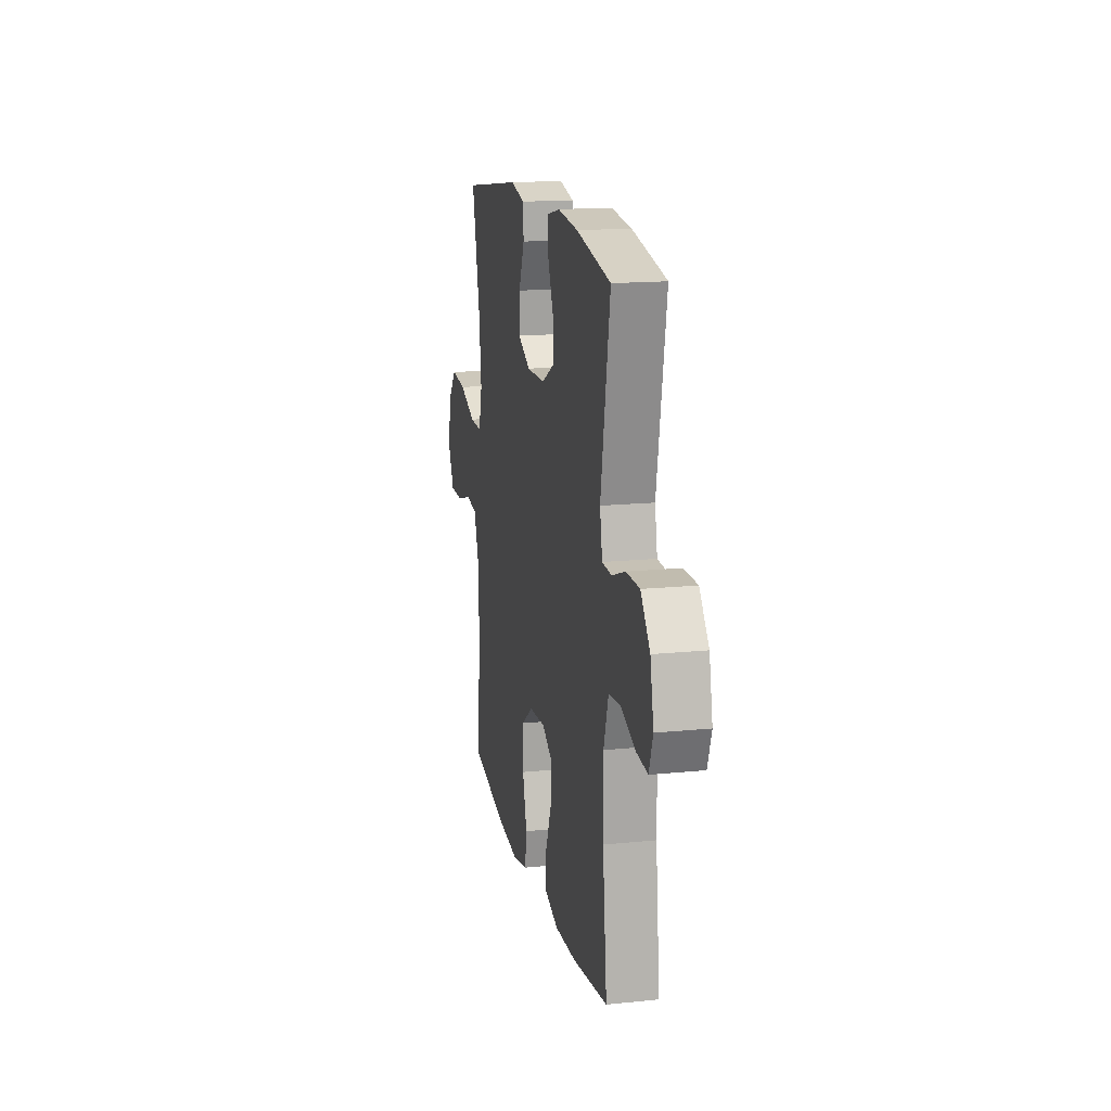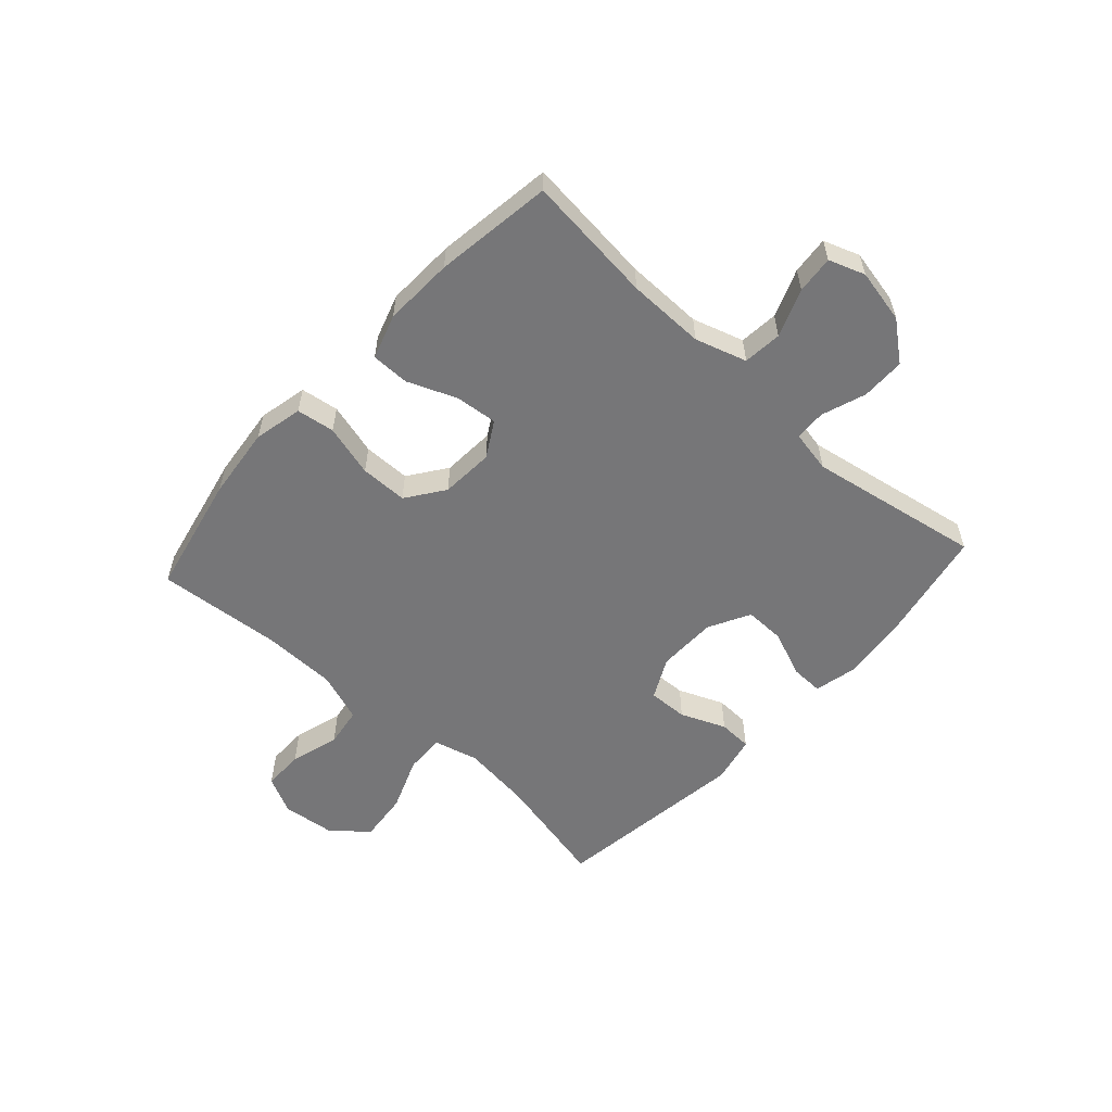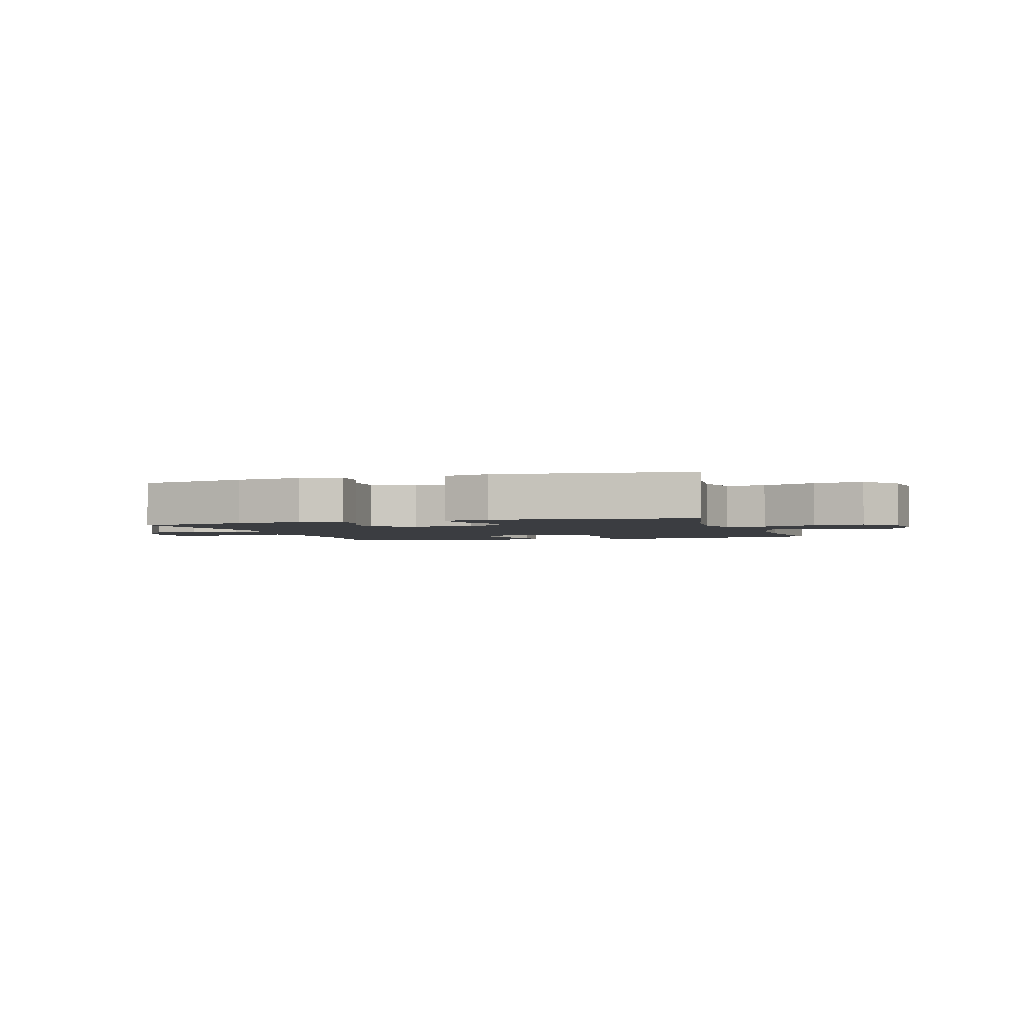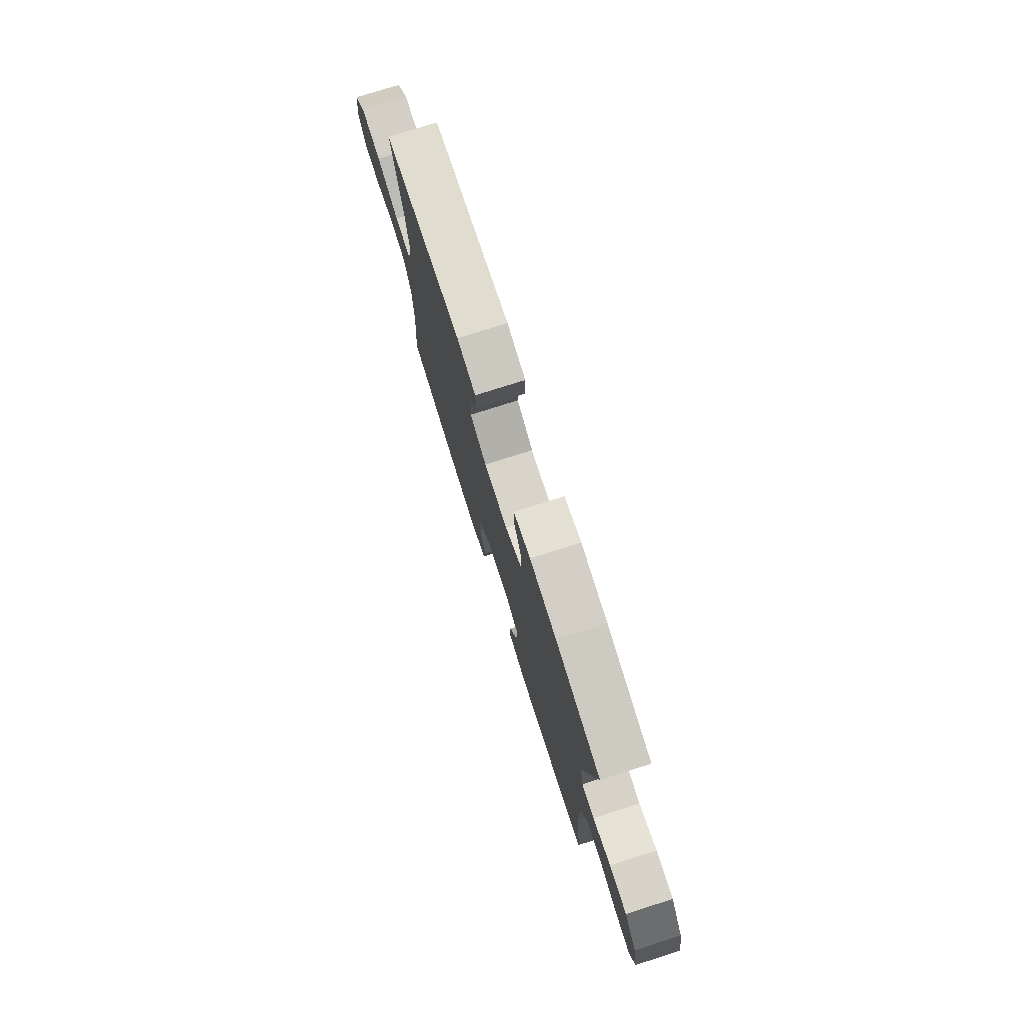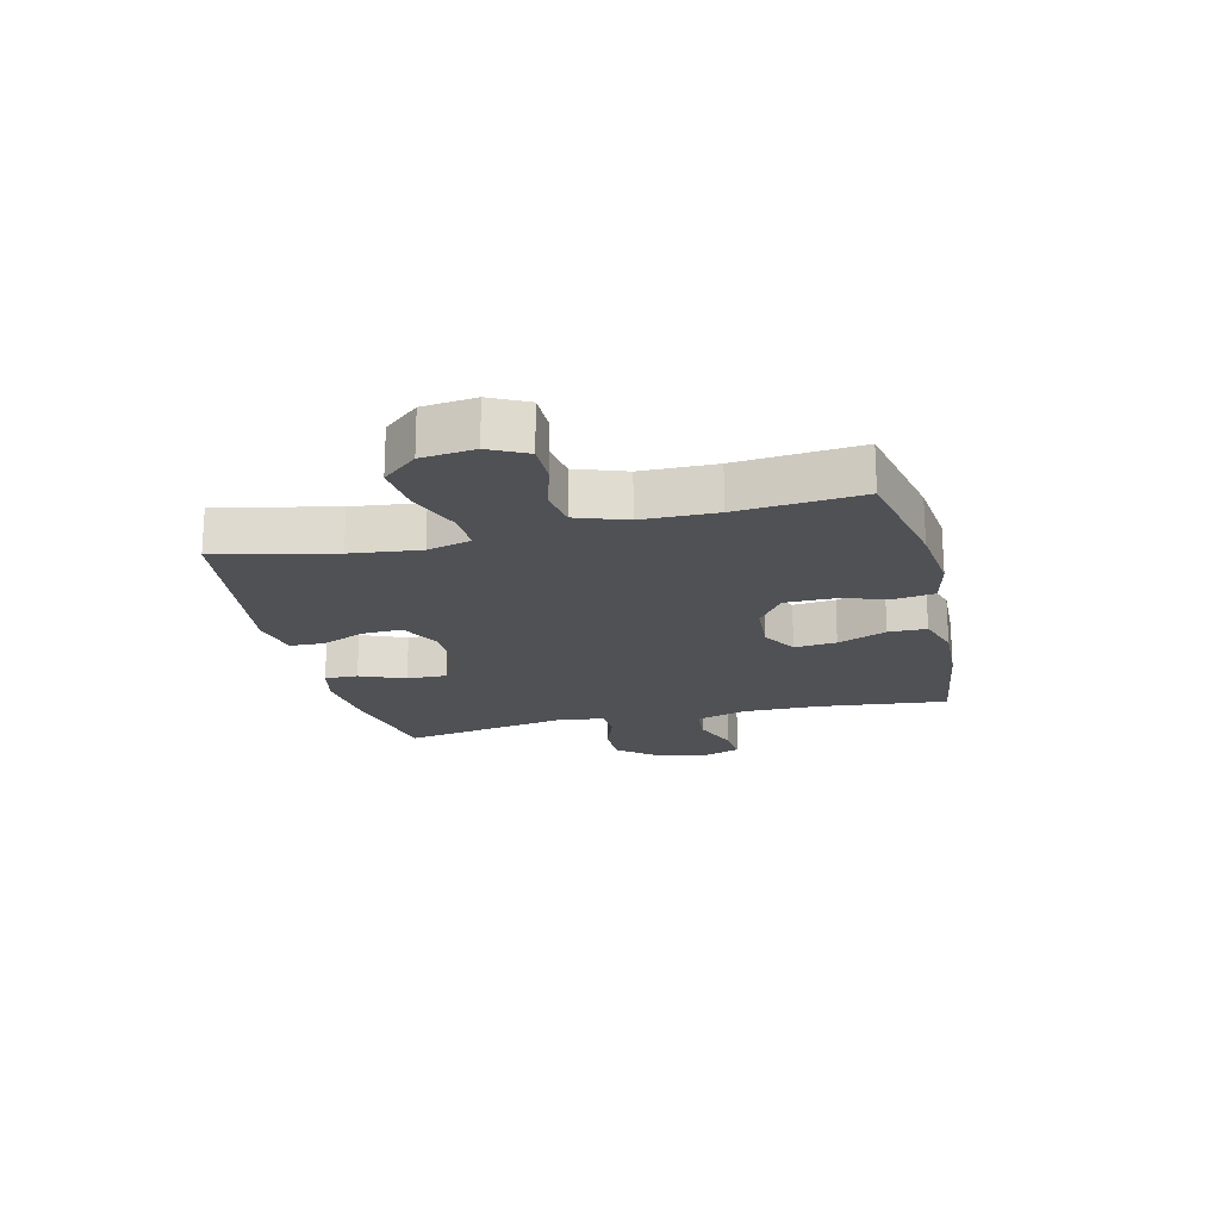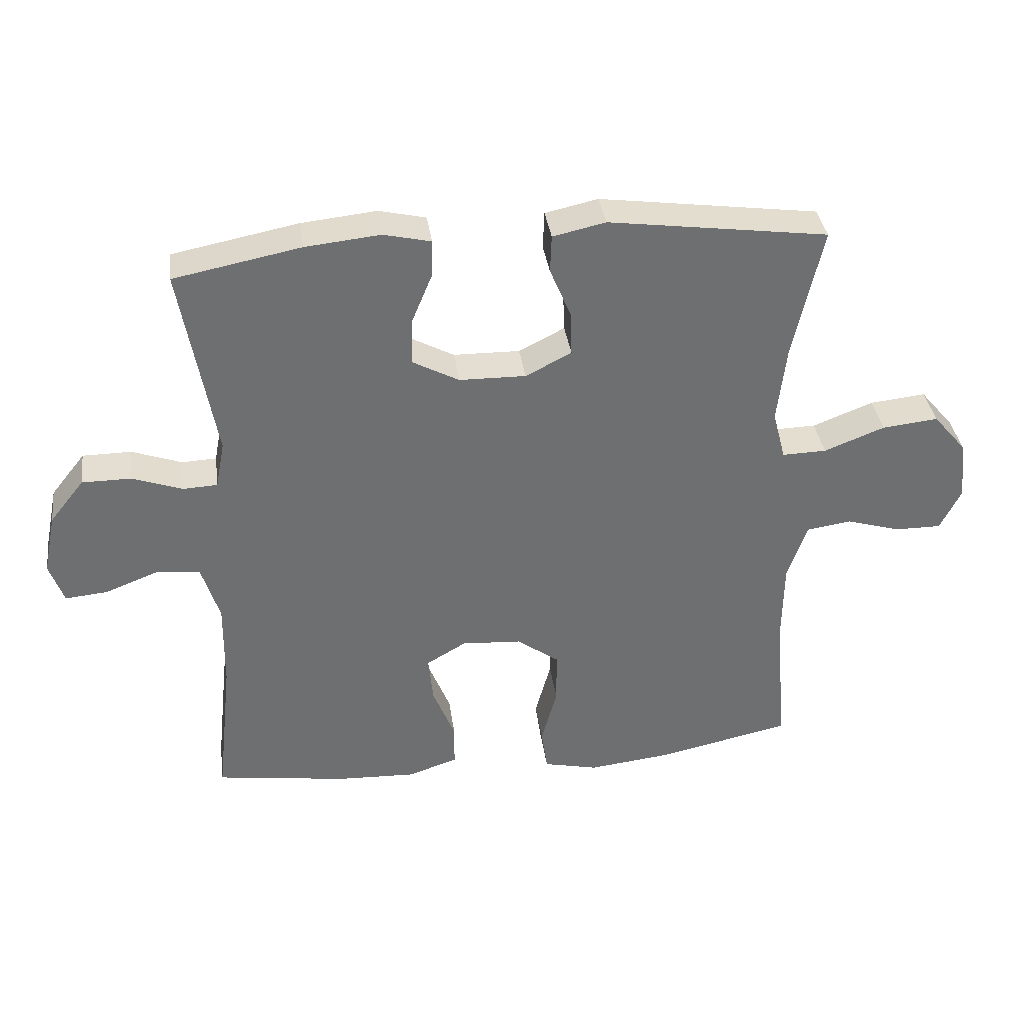
<metadata>
{"format":"obj","ext":"obj","renderer":"f3d","projection":"perspective","resolution":1024,"background":"white","views":[{"elev":16.0,"azim":-101.9,"up":"+Z"},{"elev":-56.9,"azim":-132.2,"up":"+Y"},{"elev":-2.5,"azim":18.0,"up":"+Y"},{"elev":76.3,"azim":-107.7,"up":"+Z"},{"elev":-19.5,"azim":103.6,"up":"+Y"},{"elev":36.0,"azim":-7.8,"up":"+Z"}]}
</metadata>
<code>
o path3810
v 0.1483 0.0375 0.5483
v 0.06502 0.0375 0.53
v 0.06279 0.0375 0.4708
v 0.09588 0.0375 0.3917
v 0.09843 0.0375 0.3218
v 0.02618 0.0375 0.2854
v -0.07851 0.0375 0.2869
v -0.1517 0.0375 0.326
v -0.1506 0.0375 0.3974
v -0.1175 0.0375 0.4769
v -0.116 0.0375 0.5355
v -0.1904 0.0375 0.5525
v -0.3084 0.0375 0.5403
v -0.5075 0.0375 0.5013
v -0.4534 0.0375 0.1969
v -0.4675 0.0375 0.1234
v -0.5222 0.0375 0.1209
v -0.6004 0.0375 0.1486
v -0.6774 0.0375 0.1482
v -0.7313 0.0375 0.08073
v -0.751 0.0375 -0.01434
v -0.7284 0.0375 -0.07793
v -0.6619 0.0375 -0.07161
v -0.5779 0.0375 -0.03949
v -0.5096 0.0375 -0.04627
v -0.4814 0.0375 -0.1364
v -0.483 0.0375 -0.273
v -0.5075 0.0375 -0.5006
v -0.3003 0.0375 -0.5301
v -0.177 0.0375 -0.535
v -0.09829 0.0375 -0.5096
v -0.09798 0.0375 -0.4424
v -0.1328 0.0375 -0.356
v -0.1402 0.0375 -0.2817
v -0.07788 0.0375 -0.2452
v 0.01583 0.0375 -0.2512
v 0.08236 0.0375 -0.2989
v 0.08293 0.0375 -0.3822
v 0.05798 0.0375 -0.4737
v 0.06773 0.0375 -0.5407
v 0.1536 0.0375 -0.5599
v 0.2817 0.0375 -0.5456
v 0.4941 0.0375 -0.5006
v 0.4755 0.0375 -0.2827
v 0.4776 0.0375 -0.1511
v 0.5089 0.0375 -0.06275
v 0.5789 0.0375 -0.05229
v 0.6652 0.0375 -0.07776
v 0.7375 0.0375 -0.07799
v 0.7704 0.0375 -0.01184
v 0.7601 0.0375 0.08158
v 0.7076 0.0375 0.1431
v 0.6195 0.0375 0.1341
v 0.5239 0.0375 0.09711
v 0.4541 0.0375 0.0954
v 0.4338 0.0375 0.1726
v 0.4482 0.0375 0.295
v 0.4941 0.0375 0.5013
v 0.1483 -0.0375 0.5483
v 0.06502 -0.0375 0.53
v 0.06279 -0.0375 0.4708
v 0.09588 -0.0375 0.3917
v 0.09843 -0.0375 0.3218
v 0.02618 -0.0375 0.2854
v -0.07851 -0.0375 0.2869
v -0.1517 -0.0375 0.326
v -0.1506 -0.0375 0.3974
v -0.1175 -0.0375 0.4769
v -0.116 -0.0375 0.5355
v -0.1904 -0.0375 0.5525
v -0.3084 -0.0375 0.5403
v -0.5075 -0.0375 0.5013
v -0.4534 -0.0375 0.1969
v -0.4675 -0.0375 0.1234
v -0.5222 -0.0375 0.1209
v -0.6004 -0.0375 0.1486
v -0.6774 -0.0375 0.1482
v -0.7313 -0.0375 0.08073
v -0.751 -0.0375 -0.01434
v -0.7284 -0.0375 -0.07793
v -0.6619 -0.0375 -0.07161
v -0.5779 -0.0375 -0.03949
v -0.5096 -0.0375 -0.04627
v -0.4814 -0.0375 -0.1364
v -0.483 -0.0375 -0.273
v -0.5075 -0.0375 -0.5006
v -0.3003 -0.0375 -0.5301
v -0.177 -0.0375 -0.535
v -0.09829 -0.0375 -0.5096
v -0.09798 -0.0375 -0.4424
v -0.1328 -0.0375 -0.356
v -0.1402 -0.0375 -0.2817
v -0.07788 -0.0375 -0.2452
v 0.01583 -0.0375 -0.2512
v 0.08236 -0.0375 -0.2989
v 0.08293 -0.0375 -0.3822
v 0.05798 -0.0375 -0.4737
v 0.06773 -0.0375 -0.5407
v 0.1536 -0.0375 -0.5599
v 0.2817 -0.0375 -0.5456
v 0.4941 -0.0375 -0.5006
v 0.4755 -0.0375 -0.2827
v 0.4776 -0.0375 -0.1511
v 0.5089 -0.0375 -0.06275
v 0.5789 -0.0375 -0.05229
v 0.6652 -0.0375 -0.07776
v 0.7375 -0.0375 -0.07799
v 0.7704 -0.0375 -0.01184
v 0.7601 -0.0375 0.08158
v 0.7076 -0.0375 0.1431
v 0.6195 -0.0375 0.1341
v 0.5239 -0.0375 0.09711
v 0.4541 -0.0375 0.0954
v 0.4338 -0.0375 0.1726
v 0.4482 -0.0375 0.295
v 0.4941 -0.0375 0.5013
v -0.7313 0.0375 0.08073
v -0.751 0.0375 -0.01434
v -0.7284 0.0375 -0.07793
v -0.7284 0.0375 -0.07793
v -0.6774 0.0375 0.1482
v -0.6619 0.0375 -0.07161
v -0.6004 0.0375 0.1486
v -0.5779 0.0375 -0.03949
v -0.5222 0.0375 0.1209
v -0.5096 0.0375 -0.04627
v -0.5096 0.0375 -0.04627
v -0.4675 0.0375 0.1234
v -0.4675 0.0375 0.1234
v -0.4814 0.0375 -0.1364
v -0.483 0.0375 -0.273
v -0.5075 0.0375 -0.5006
v -0.5075 0.0375 -0.5006
v -0.4534 0.0375 0.1969
v -0.5075 0.0375 0.5013
v -0.5075 0.0375 0.5013
v -0.3084 0.0375 0.5403
v -0.3003 0.0375 -0.5301
v -0.1904 0.0375 0.5525
v -0.177 0.0375 -0.535
v -0.116 0.0375 0.5355
v -0.116 0.0375 0.5355
v -0.1517 0.0375 0.326
v -0.1517 0.0375 0.326
v -0.1506 0.0375 0.3974
v -0.1328 0.0375 -0.356
v -0.1402 0.0375 -0.2817
v -0.1402 0.0375 -0.2817
v -0.09829 0.0375 -0.5096
v -0.09829 0.0375 -0.5096
v -0.07851 0.0375 0.2869
v -0.1175 0.0375 0.4769
v -0.07788 0.0375 -0.2452
v -0.09798 0.0375 -0.4424
v 0.02618 0.0375 0.2854
v 0.01583 0.0375 -0.2512
v 0.08236 0.0375 -0.2989
v 0.09843 0.0375 0.3218
v 0.09843 0.0375 0.3218
v 0.08293 0.0375 -0.3822
v 0.05798 0.0375 -0.4737
v 0.06773 0.0375 -0.5407
v 0.06773 0.0375 -0.5407
v 0.06502 0.0375 0.53
v 0.06502 0.0375 0.53
v 0.06279 0.0375 0.4708
v 0.09588 0.0375 0.3917
v 0.1483 0.0375 0.5483
v 0.1536 0.0375 -0.5599
v 0.2817 0.0375 -0.5456
v 0.4338 0.0375 0.1726
v 0.4482 0.0375 0.295
v 0.4541 0.0375 0.0954
v 0.4541 0.0375 0.0954
v 0.5239 0.0375 0.09711
v 0.4941 0.0375 0.5013
v 0.4941 0.0375 0.5013
v 0.4755 0.0375 -0.2827
v 0.4776 0.0375 -0.1511
v 0.4941 0.0375 -0.5006
v 0.4941 0.0375 -0.5006
v 0.5089 0.0375 -0.06275
v 0.5089 0.0375 -0.06275
v 0.5789 0.0375 -0.05229
v 0.6195 0.0375 0.1341
v 0.6652 0.0375 -0.07776
v 0.7076 0.0375 0.1431
v 0.7375 0.0375 -0.07799
v 0.7375 0.0375 -0.07799
v 0.7601 0.0375 0.08158
v 0.7704 0.0375 -0.01184
v -0.7313 -0.0375 0.08073
v -0.751 -0.0375 -0.01434
v -0.7284 -0.0375 -0.07793
v -0.7284 -0.0375 -0.07793
v -0.6774 -0.0375 0.1482
v -0.6619 -0.0375 -0.07161
v -0.6004 -0.0375 0.1486
v -0.5779 -0.0375 -0.03949
v -0.5222 -0.0375 0.1209
v -0.5096 -0.0375 -0.04627
v -0.5096 -0.0375 -0.04627
v -0.4675 -0.0375 0.1234
v -0.4675 -0.0375 0.1234
v -0.4814 -0.0375 -0.1364
v -0.483 -0.0375 -0.273
v -0.5075 -0.0375 -0.5006
v -0.5075 -0.0375 -0.5006
v -0.4534 -0.0375 0.1969
v -0.5075 -0.0375 0.5013
v -0.5075 -0.0375 0.5013
v -0.3084 -0.0375 0.5403
v -0.3003 -0.0375 -0.5301
v -0.1904 -0.0375 0.5525
v -0.177 -0.0375 -0.535
v -0.116 -0.0375 0.5355
v -0.116 -0.0375 0.5355
v -0.1517 -0.0375 0.326
v -0.1517 -0.0375 0.326
v -0.1506 -0.0375 0.3974
v -0.1328 -0.0375 -0.356
v -0.1402 -0.0375 -0.2817
v -0.1402 -0.0375 -0.2817
v -0.09829 -0.0375 -0.5096
v -0.09829 -0.0375 -0.5096
v -0.07851 -0.0375 0.2869
v -0.1175 -0.0375 0.4769
v -0.07788 -0.0375 -0.2452
v -0.09798 -0.0375 -0.4424
v 0.02618 -0.0375 0.2854
v 0.01583 -0.0375 -0.2512
v 0.08236 -0.0375 -0.2989
v 0.09843 -0.0375 0.3218
v 0.09843 -0.0375 0.3218
v 0.08293 -0.0375 -0.3822
v 0.05798 -0.0375 -0.4737
v 0.06773 -0.0375 -0.5407
v 0.06773 -0.0375 -0.5407
v 0.06502 -0.0375 0.53
v 0.06502 -0.0375 0.53
v 0.06279 -0.0375 0.4708
v 0.09588 -0.0375 0.3917
v 0.1483 -0.0375 0.5483
v 0.1536 -0.0375 -0.5599
v 0.2817 -0.0375 -0.5456
v 0.4338 -0.0375 0.1726
v 0.4482 -0.0375 0.295
v 0.4541 -0.0375 0.0954
v 0.4541 -0.0375 0.0954
v 0.5239 -0.0375 0.09711
v 0.4941 -0.0375 0.5013
v 0.4941 -0.0375 0.5013
v 0.4755 -0.0375 -0.2827
v 0.4776 -0.0375 -0.1511
v 0.4941 -0.0375 -0.5006
v 0.4941 -0.0375 -0.5006
v 0.5089 -0.0375 -0.06275
v 0.5089 -0.0375 -0.06275
v 0.5789 -0.0375 -0.05229
v 0.6195 -0.0375 0.1341
v 0.6652 -0.0375 -0.07776
v 0.7076 -0.0375 0.1431
v 0.7375 -0.0375 -0.07799
v 0.7375 -0.0375 -0.07799
v 0.7601 -0.0375 0.08158
v 0.7704 -0.0375 -0.01184
f 226 203 228
f 230 226 228
f 248 230 231
f 261 260 259
f 260 265 262
f 206 222 205
f 212 220 214
f 231 230 228
f 192 199 198
f 248 231 232
f 197 193 194
f 229 215 224
f 197 192 193
f 220 212 218
f 201 200 199
f 266 261 263
f 250 259 260
f 248 257 250
f 257 259 250
f 209 212 210
f 244 236 237
f 199 192 197
f 213 206 207
f 233 247 242
f 243 242 247
f 203 218 209
f 248 233 230
f 244 235 236
f 196 192 198
f 243 247 251
f 246 233 248
f 198 199 200
f 213 221 206
f 222 206 221
f 216 214 227
f 253 232 235
f 203 200 201
f 253 235 245
f 253 245 255
f 248 254 257
f 248 232 254
f 203 205 228
f 261 266 265
f 221 213 215
f 247 233 246
f 203 201 205
f 221 215 229
f 218 203 226
f 254 232 253
f 227 214 220
f 260 261 265
f 242 243 241
f 209 218 212
f 228 205 222
f 245 235 244
f 239 241 243
f 20 21 79 78
f 21 120 195 79
f 19 20 78 77
f 22 23 81 80
f 18 19 77 76
f 23 24 82 81
f 17 18 76 75
f 24 127 202 82
f 129 17 75 204
f 25 26 84 83
f 27 133 208 85
f 26 27 85 84
f 15 16 74 73
f 136 15 73 211
f 13 14 72 71
f 28 29 87 86
f 12 13 71 70
f 29 30 88 87
f 142 12 70 217
f 144 9 67 219
f 33 148 223 91
f 30 150 225 88
f 7 8 66 65
f 10 11 69 68
f 9 10 68 67
f 34 35 93 92
f 32 33 91 90
f 31 32 90 89
f 6 7 65 64
f 35 36 94 93
f 36 37 95 94
f 159 6 64 234
f 38 39 97 96
f 39 163 238 97
f 165 3 61 240
f 3 4 62 61
f 1 2 60 59
f 40 41 99 98
f 37 38 96 95
f 4 5 63 62
f 41 42 100 99
f 56 57 115 114
f 174 56 114 249
f 54 55 113 112
f 177 1 59 252
f 44 45 103 102
f 181 44 102 256
f 42 43 101 100
f 45 183 258 103
f 57 58 116 115
f 46 47 105 104
f 53 54 112 111
f 47 48 106 105
f 52 53 111 110
f 48 189 264 106
f 51 52 110 109
f 50 51 109 108
f 49 50 108 107
f 151 153 128
f 155 153 151
f 173 156 155
f 186 184 185
f 185 187 190
f 131 130 147
f 137 139 145
f 156 153 155
f 117 123 124
f 173 157 156
f 122 119 118
f 154 149 140
f 122 118 117
f 145 143 137
f 126 124 125
f 191 188 186
f 175 185 184
f 173 175 182
f 182 175 184
f 134 135 137
f 169 162 161
f 124 122 117
f 138 132 131
f 158 167 172
f 168 172 167
f 128 134 143
f 173 155 158
f 169 161 160
f 121 123 117
f 168 176 172
f 171 173 158
f 123 125 124
f 138 131 146
f 147 146 131
f 141 152 139
f 178 160 157
f 128 126 125
f 178 170 160
f 178 180 170
f 173 182 179
f 173 179 157
f 128 153 130
f 186 190 191
f 146 140 138
f 172 171 158
f 128 130 126
f 146 154 140
f 143 151 128
f 179 178 157
f 152 145 139
f 185 190 186
f 167 166 168
f 134 137 143
f 153 147 130
f 170 169 160
f 164 168 166

</code>
